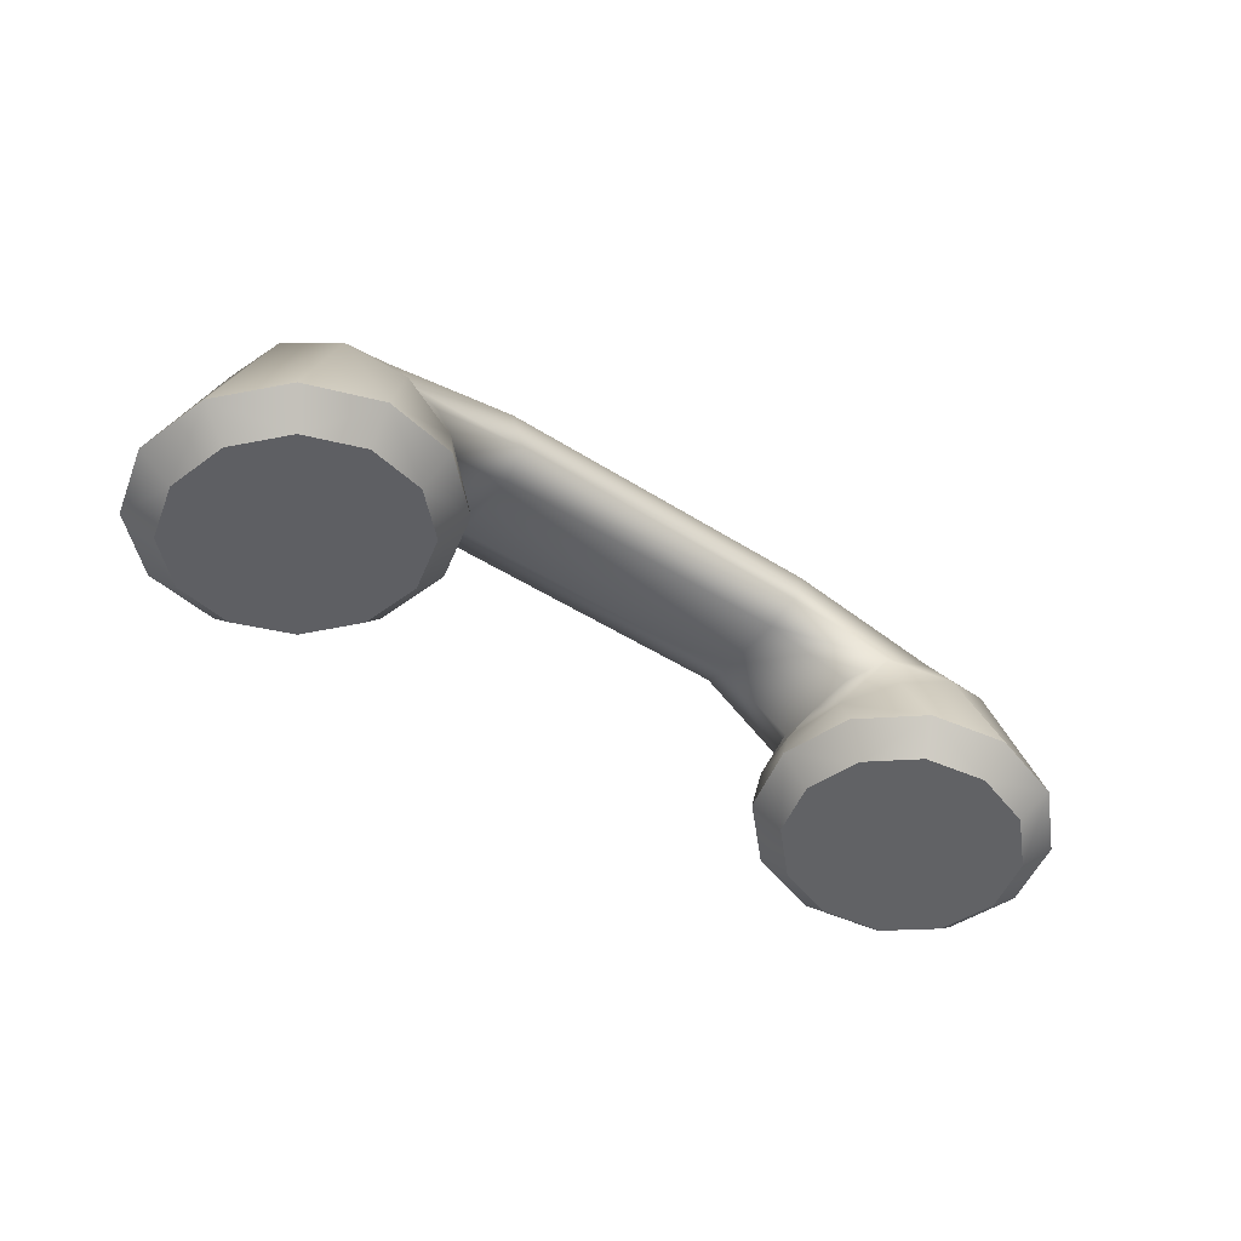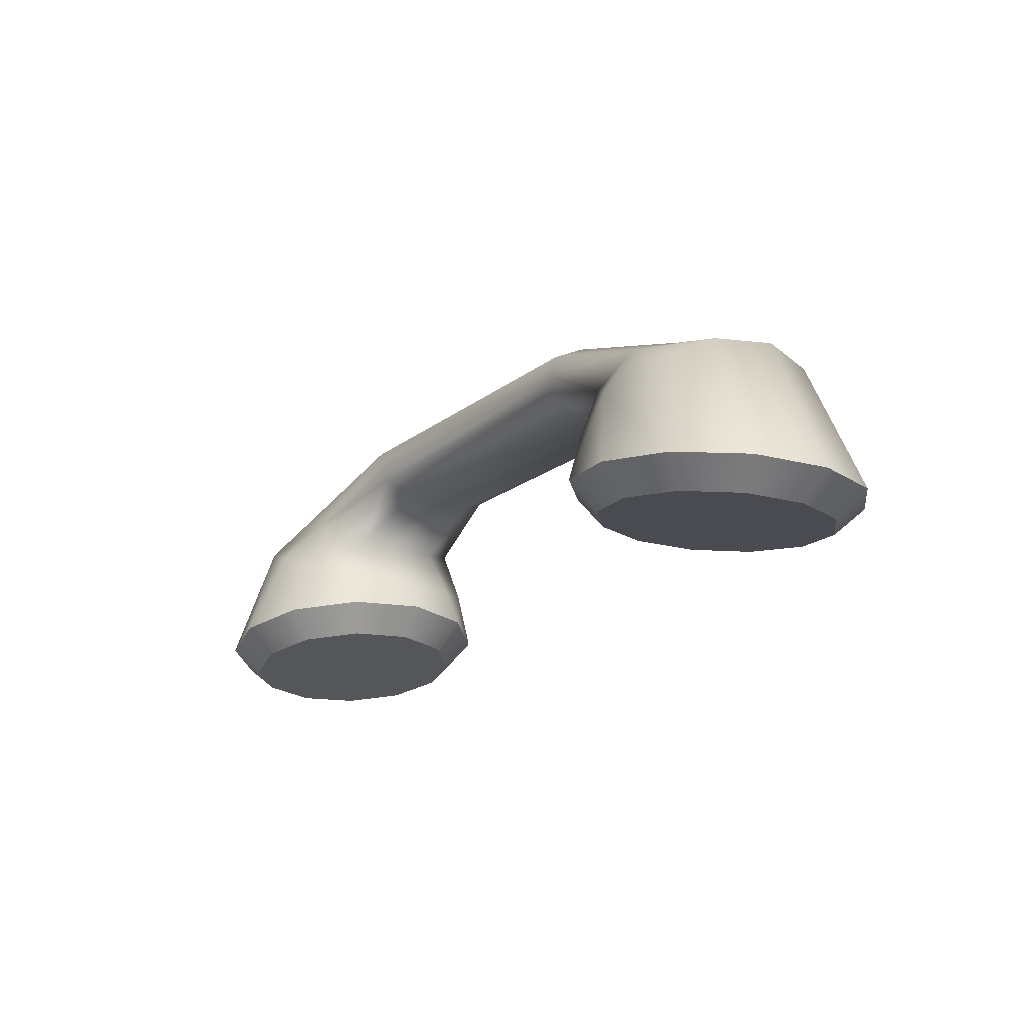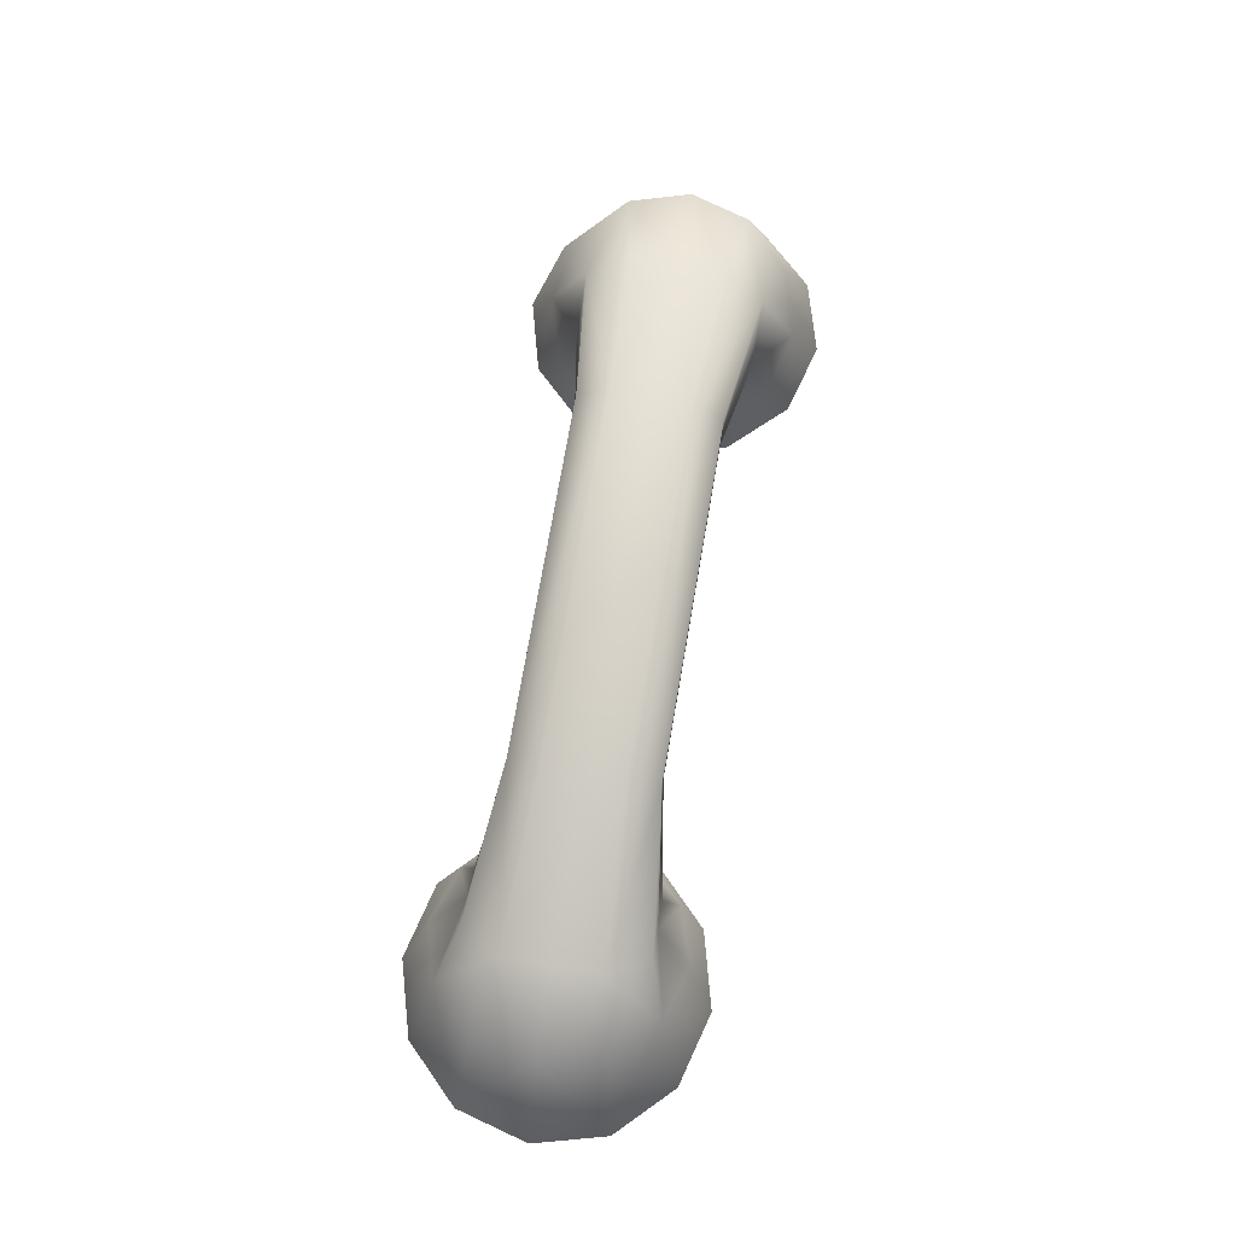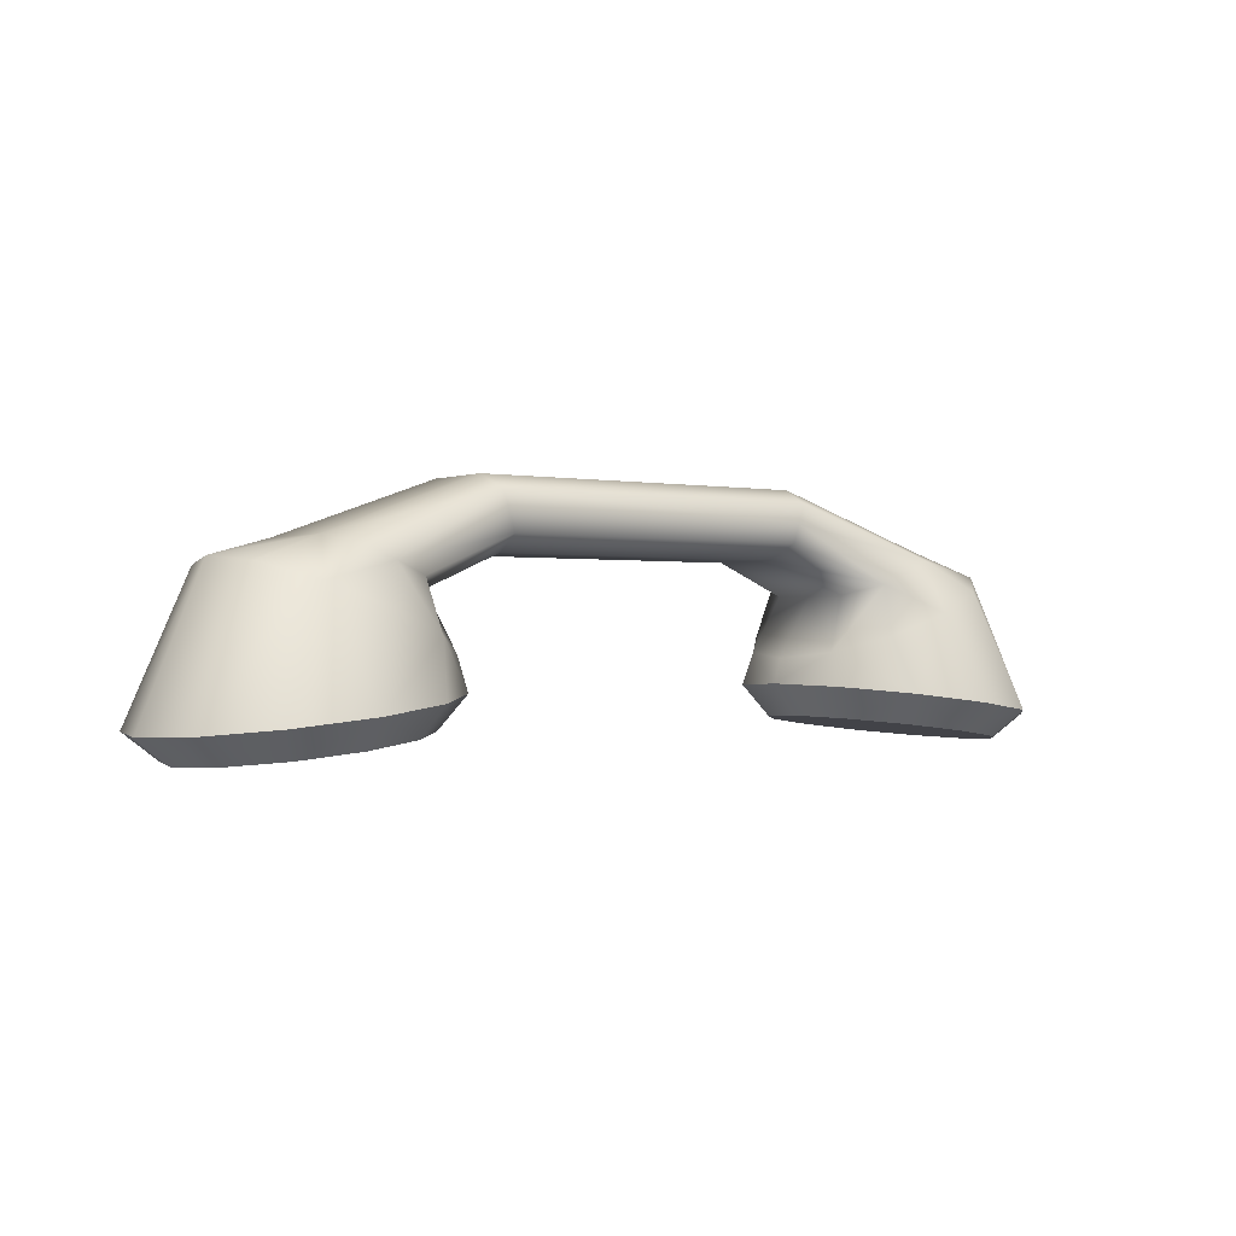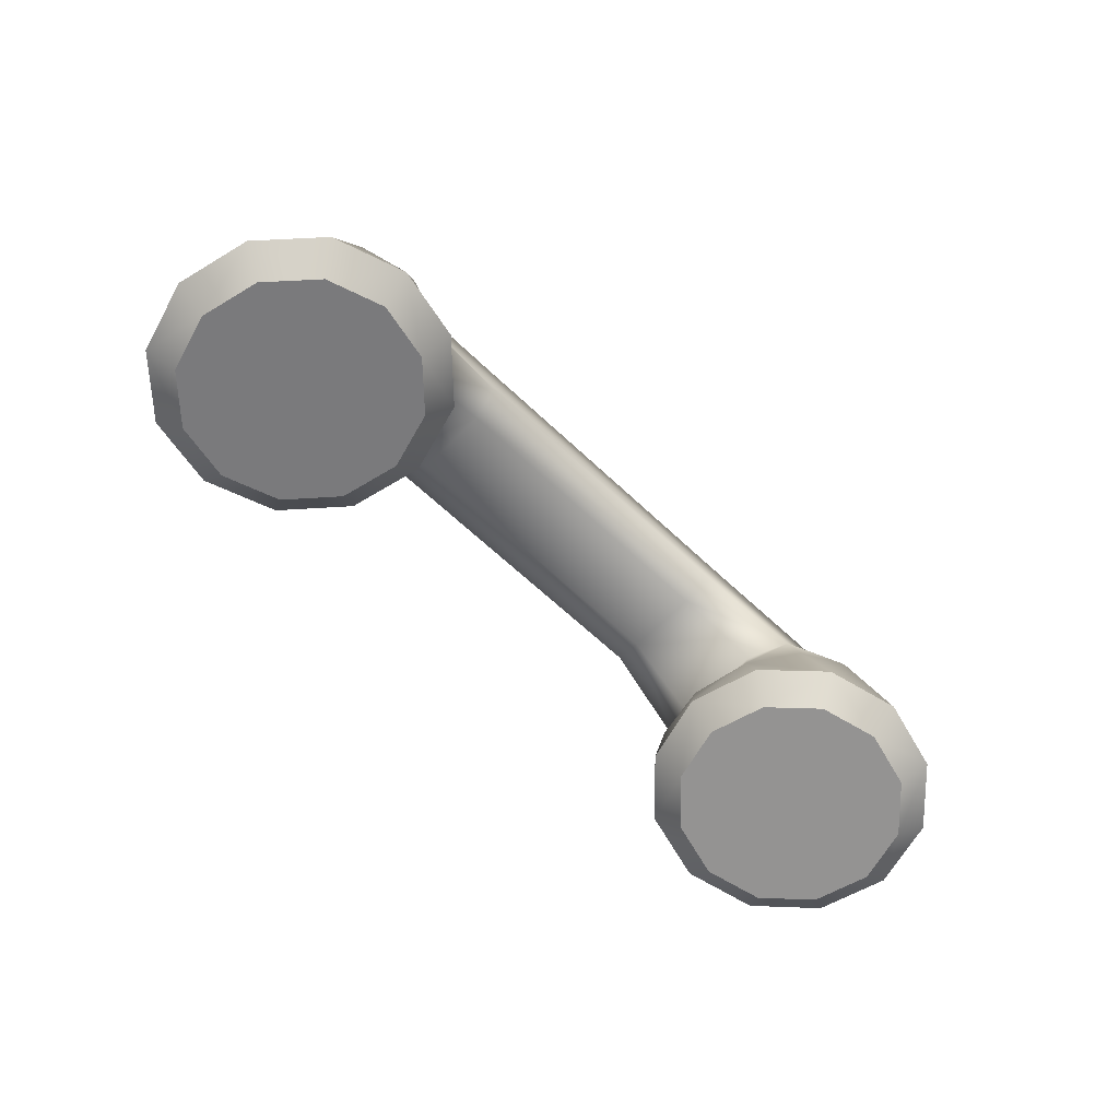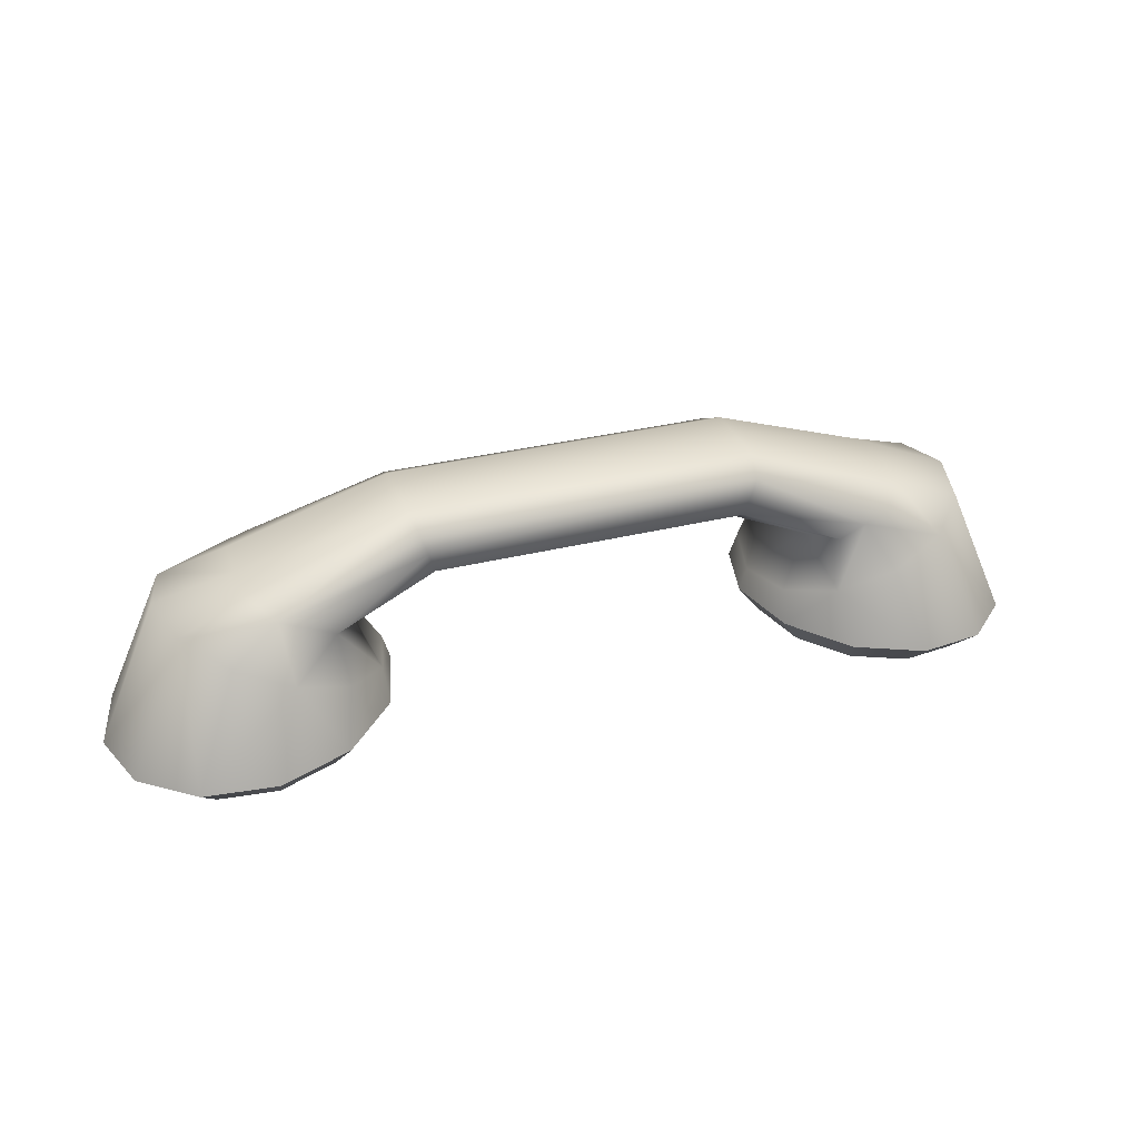
<metadata>
{"format":"obj","ext":"obj","renderer":"f3d","projection":"perspective","resolution":1024,"background":"white","views":[{"elev":-47.1,"azim":-36.0,"up":"+Y"},{"elev":-20.1,"azim":53.5,"up":"+Y"},{"elev":73.9,"azim":-80.2,"up":"+Y"},{"elev":-0.8,"azim":-36.0,"up":"+Y"},{"elev":-62.7,"azim":-44.0,"up":"+Y"},{"elev":32.2,"azim":160.6,"up":"+Y"}]}
</metadata>
<code>
g Converted object 0
v 5.37 2.973 -4.744
v 5.759 3.27 -4.744
v 5.008 5.047 -4.744
v 4.032 5.268 -4.744
v 2.094 5.948 -4.744
v -2.11 5.945 -4.744
v -4.032 5.251 -4.744
v -5.008 5.03 -4.744
v -5.759 3.253 -4.744
v -5.37 2.956 -4.744
v 5.183 2.996 -4.044
v 5.526 3.298 -3.869
v 4.831 4.976 -4.036
v 4.032 5.268 -4.184
v 2.094 5.948 -4.296
v -2.11 5.945 -4.296
v -4.032 5.251 -4.184
v -4.831 4.959 -4.036
v -5.526 3.281 -3.869
v -5.183 2.979 -4.044
v 4.675 3.058 -3.532
v 4.89 3.376 -3.229
v 4.348 4.783 -3.517
v 3.763 5.149 -3.724
v 2.036 5.763 -3.928
v -2.052 5.759 -3.928
v -3.763 5.132 -3.724
v -4.348 4.766 -3.517
v -4.89 3.359 -3.229
v -4.675 3.041 -3.532
v 3.98 3.143 -3.344
v 4.022 3.481 -2.994
v 3.689 4.52 -3.327
v 3.436 5.003 -3.724
v 1.966 5.537 -3.928
v -1.982 5.534 -3.928
v -3.436 4.986 -3.724
v -3.689 4.503 -3.327
v -4.022 3.464 -2.994
v -3.98 3.127 -3.344
v 3.285 3.229 -3.532
v 3.153 3.589 -3.229
v 3.03 4.257 -3.517
v 3.109 4.857 -3.724
v 1.896 5.311 -3.928
v -1.912 5.308 -3.928
v -3.109 4.84 -3.724
v -3.03 4.24 -3.517
v -3.153 3.573 -3.229
v -3.285 3.212 -3.532
v 2.777 3.291 -4.044
v 2.517 3.667 -3.869
v 2.547 4.064 -4.036
v 2.84 4.737 -4.184
v 1.839 5.126 -4.296
v -1.855 5.122 -4.296
v -2.84 4.72 -4.184
v -2.547 4.047 -4.036
v -2.517 3.651 -3.869
v -2.777 3.274 -4.044
v 2.59 3.314 -4.744
v 2.285 3.696 -4.744
v 2.37 3.993 -4.744
v 2.84 4.737 -4.744
v 1.839 5.126 -4.744
v -1.855 5.122 -4.744
v -2.84 4.72 -4.744
v -2.37 3.976 -4.744
v -2.285 3.679 -4.744
v -2.59 3.297 -4.744
v 2.777 3.291 -5.444
v 2.517 3.667 -5.619
v 2.547 4.064 -5.453
v 2.84 4.737 -5.304
v 1.839 5.126 -5.192
v -1.855 5.122 -5.192
v -2.84 4.72 -5.304
v -2.547 4.047 -5.453
v -2.517 3.651 -5.619
v -2.777 3.274 -5.444
v 3.285 3.229 -5.957
v 3.153 3.589 -6.26
v 3.03 4.257 -5.972
v 3.109 4.857 -5.764
v 1.896 5.311 -5.56
v -1.912 5.308 -5.56
v -3.109 4.84 -5.764
v -3.03 4.24 -5.972
v -3.153 3.573 -6.26
v -3.285 3.212 -5.957
v 3.98 3.143 -6.144
v 4.022 3.483 -6.494
v 3.689 4.52 -6.162
v 3.436 5.003 -5.764
v 1.966 5.537 -5.56
v -1.982 5.534 -5.56
v -3.436 4.986 -5.764
v -3.689 4.503 -6.162
v -4.022 3.466 -6.494
v -3.98 3.127 -6.144
v 4.675 3.058 -5.957
v 4.89 3.376 -6.26
v 4.348 4.783 -5.972
v 3.763 5.149 -5.764
v 2.036 5.763 -5.56
v -2.052 5.759 -5.56
v -3.763 5.132 -5.764
v -4.348 4.766 -5.972
v -4.89 3.359 -6.26
v -4.675 3.041 -5.957
v 5.183 2.996 -5.444
v 5.526 3.298 -5.619
v 4.831 4.976 -5.453
v 4.032 5.268 -5.304
v 2.094 5.948 -5.192
v -2.11 5.945 -5.192
v -4.032 5.251 -5.304
v -4.831 4.959 -5.453
v -5.526 3.281 -5.619
v -5.183 2.979 -5.444
v -3.98 3.127 -4.744
v 3.98 3.143 -4.744
f 1 11 122
f 10 121 20
f 1 2 11
f 2 12 11
f 2 3 13
f 2 13 12
f 3 4 13
f 4 14 13
f 4 5 15
f 4 15 14
f 5 6 15
f 6 16 15
f 6 7 17
f 6 17 16
f 7 8 17
f 8 18 17
f 8 9 19
f 8 19 18
f 9 10 19
f 10 20 19
f 11 21 122
f 20 121 30
f 11 12 22
f 11 22 21
f 12 13 22
f 13 23 22
f 13 14 24
f 13 24 23
f 14 15 24
f 15 25 24
f 15 16 26
f 15 26 25
f 16 17 26
f 17 27 26
f 17 18 28
f 17 28 27
f 18 19 28
f 19 29 28
f 19 20 30
f 19 30 29
f 21 31 122
f 30 121 40
f 21 22 31
f 22 32 31
f 22 23 33
f 22 33 32
f 23 24 33
f 24 34 33
f 24 25 35
f 24 35 34
f 25 26 35
f 26 36 35
f 26 27 37
f 26 37 36
f 27 28 37
f 28 38 37
f 28 29 39
f 28 39 38
f 29 30 39
f 30 40 39
f 31 41 122
f 40 121 50
f 31 32 42
f 31 42 41
f 32 33 42
f 33 43 42
f 33 34 44
f 33 44 43
f 34 35 44
f 35 45 44
f 35 36 46
f 35 46 45
f 36 37 46
f 37 47 46
f 37 38 48
f 37 48 47
f 38 39 48
f 39 49 48
f 39 40 50
f 39 50 49
f 41 51 122
f 50 121 60
f 41 42 51
f 42 52 51
f 42 43 53
f 42 53 52
f 43 44 53
f 44 54 53
f 44 45 55
f 44 55 54
f 45 46 55
f 46 56 55
f 46 47 57
f 46 57 56
f 47 48 57
f 48 58 57
f 48 49 59
f 48 59 58
f 49 50 59
f 50 60 59
f 51 61 122
f 60 121 70
f 51 52 62
f 51 62 61
f 52 53 62
f 53 63 62
f 53 54 64
f 53 64 63
f 54 55 64
f 55 65 64
f 55 56 66
f 55 66 65
f 56 57 66
f 57 67 66
f 57 58 68
f 57 68 67
f 58 59 68
f 59 69 68
f 59 60 70
f 59 70 69
f 61 71 122
f 70 121 80
f 61 62 71
f 62 72 71
f 62 63 73
f 62 73 72
f 63 64 73
f 64 74 73
f 64 65 75
f 64 75 74
f 65 66 75
f 66 76 75
f 66 67 77
f 66 77 76
f 67 68 77
f 68 78 77
f 68 69 79
f 68 79 78
f 69 70 79
f 70 80 79
f 71 81 122
f 80 121 90
f 71 72 82
f 71 82 81
f 72 73 82
f 73 83 82
f 73 74 84
f 73 84 83
f 74 75 84
f 75 85 84
f 75 76 86
f 75 86 85
f 76 77 86
f 77 87 86
f 77 78 88
f 77 88 87
f 78 79 88
f 79 89 88
f 79 80 90
f 79 90 89
f 81 91 122
f 90 121 100
f 81 82 91
f 82 92 91
f 82 83 93
f 82 93 92
f 83 84 93
f 84 94 93
f 84 85 95
f 84 95 94
f 85 86 95
f 86 96 95
f 86 87 97
f 86 97 96
f 87 88 97
f 88 98 97
f 88 89 99
f 88 99 98
f 89 90 99
f 90 100 99
f 91 101 122
f 100 121 110
f 91 92 102
f 91 102 101
f 92 93 102
f 93 103 102
f 93 94 104
f 93 104 103
f 94 95 104
f 95 105 104
f 95 96 106
f 95 106 105
f 96 97 106
f 97 107 106
f 97 98 108
f 97 108 107
f 98 99 108
f 99 109 108
f 99 100 110
f 99 110 109
f 101 111 122
f 110 121 120
f 101 102 111
f 102 112 111
f 102 103 113
f 102 113 112
f 103 104 113
f 104 114 113
f 104 105 115
f 104 115 114
f 105 106 115
f 106 116 115
f 106 107 117
f 106 117 116
f 107 108 117
f 108 118 117
f 108 109 119
f 108 119 118
f 109 110 119
f 110 120 119
f 111 1 122
f 120 121 10
f 111 112 2
f 111 2 1
f 112 113 2
f 113 3 2
f 113 114 4
f 113 4 3
f 114 115 4
f 115 5 4
f 115 116 6
f 115 6 5
f 116 117 6
f 117 7 6
f 117 118 8
f 117 8 7
f 118 119 8
f 119 9 8
f 119 120 10
f 119 10 9

</code>
